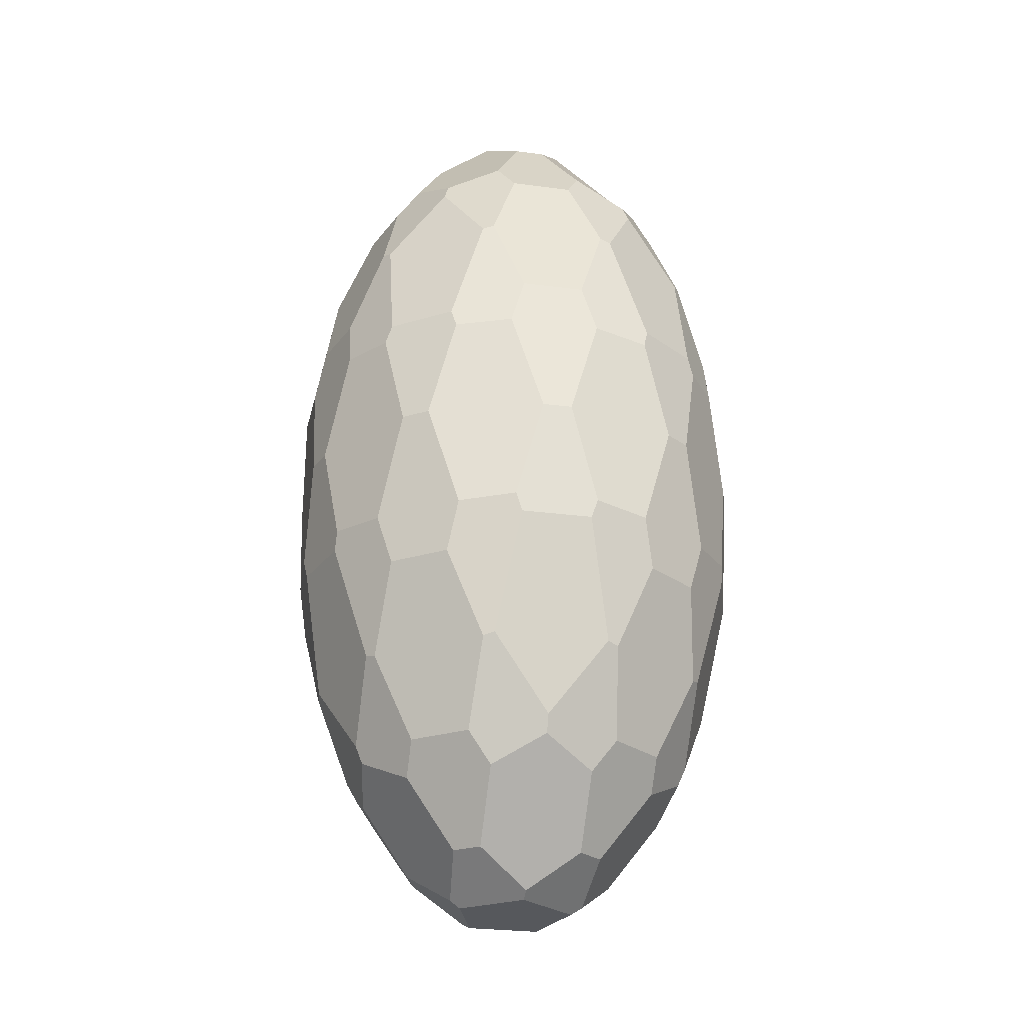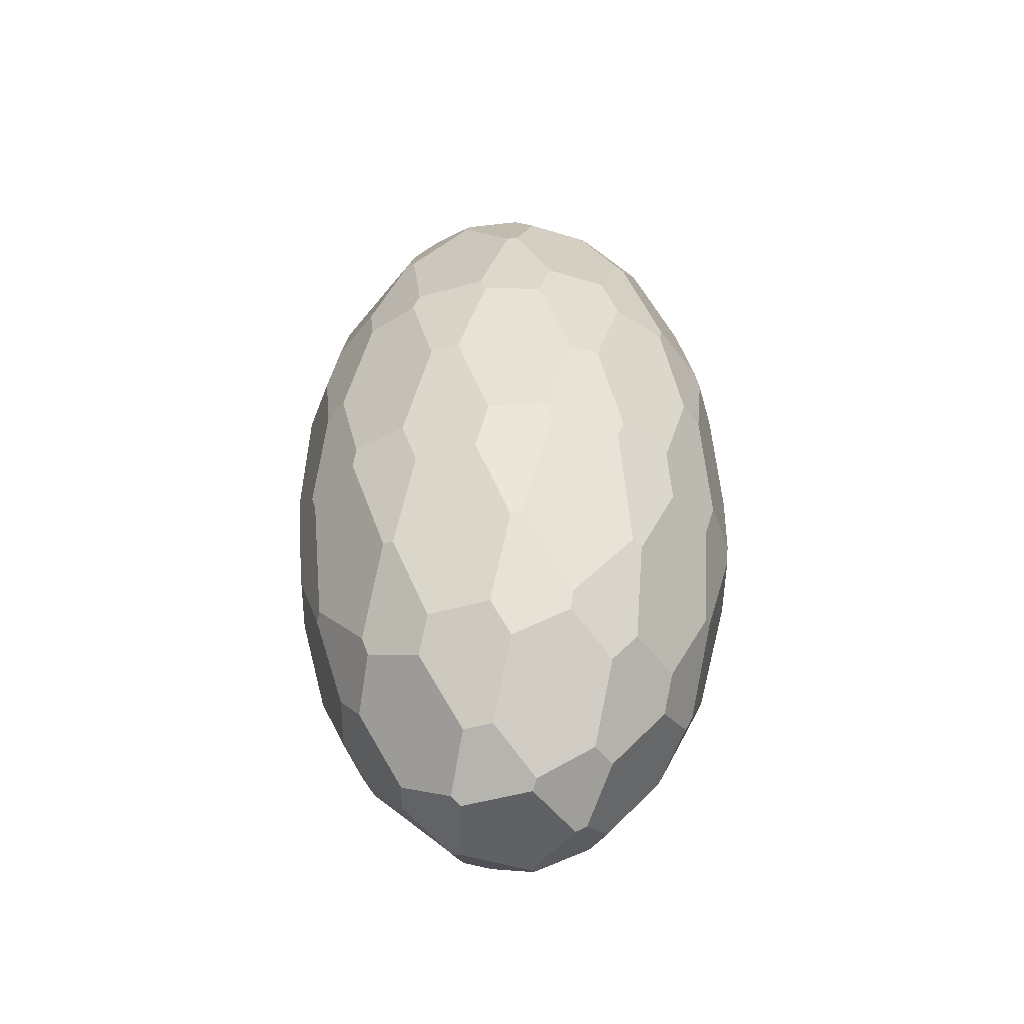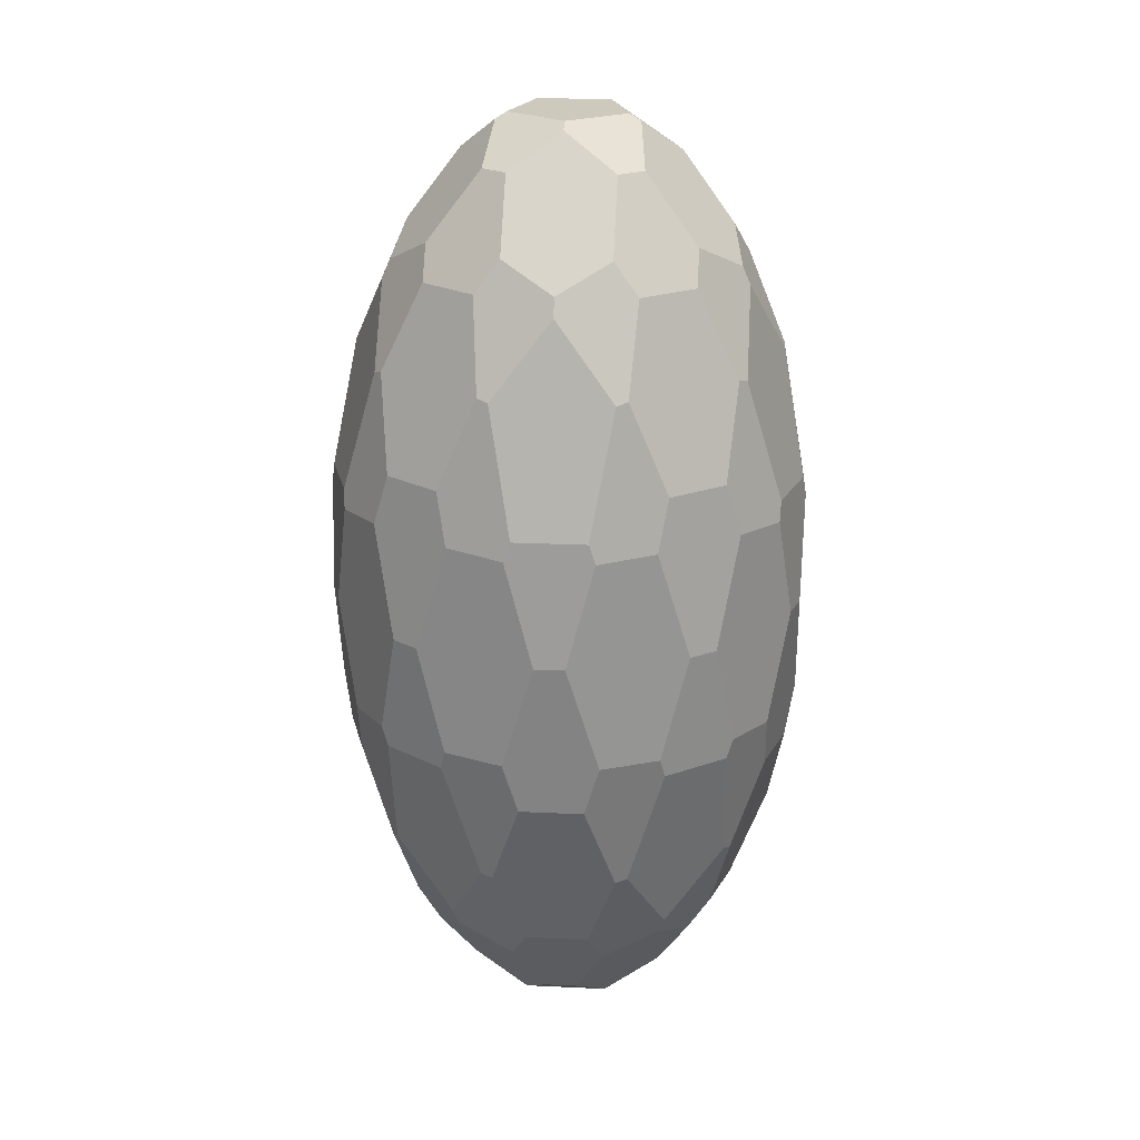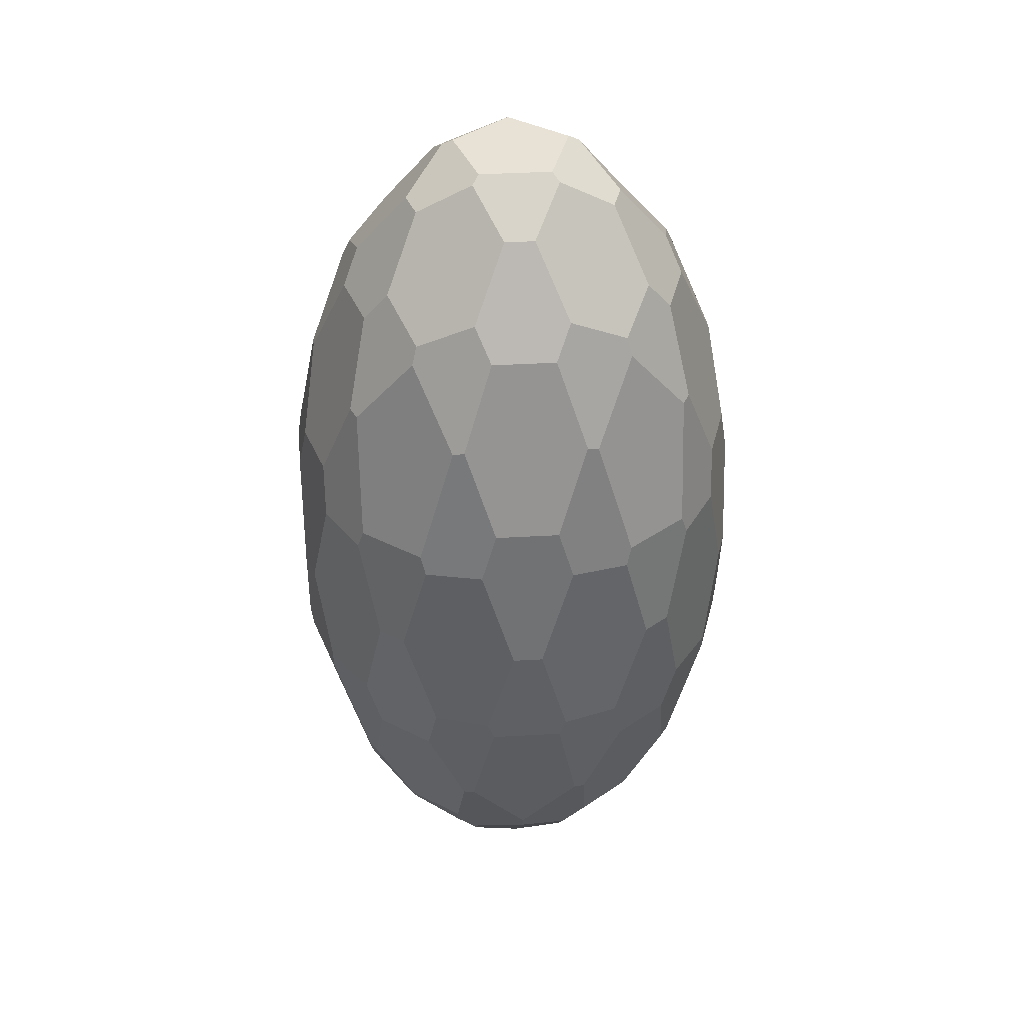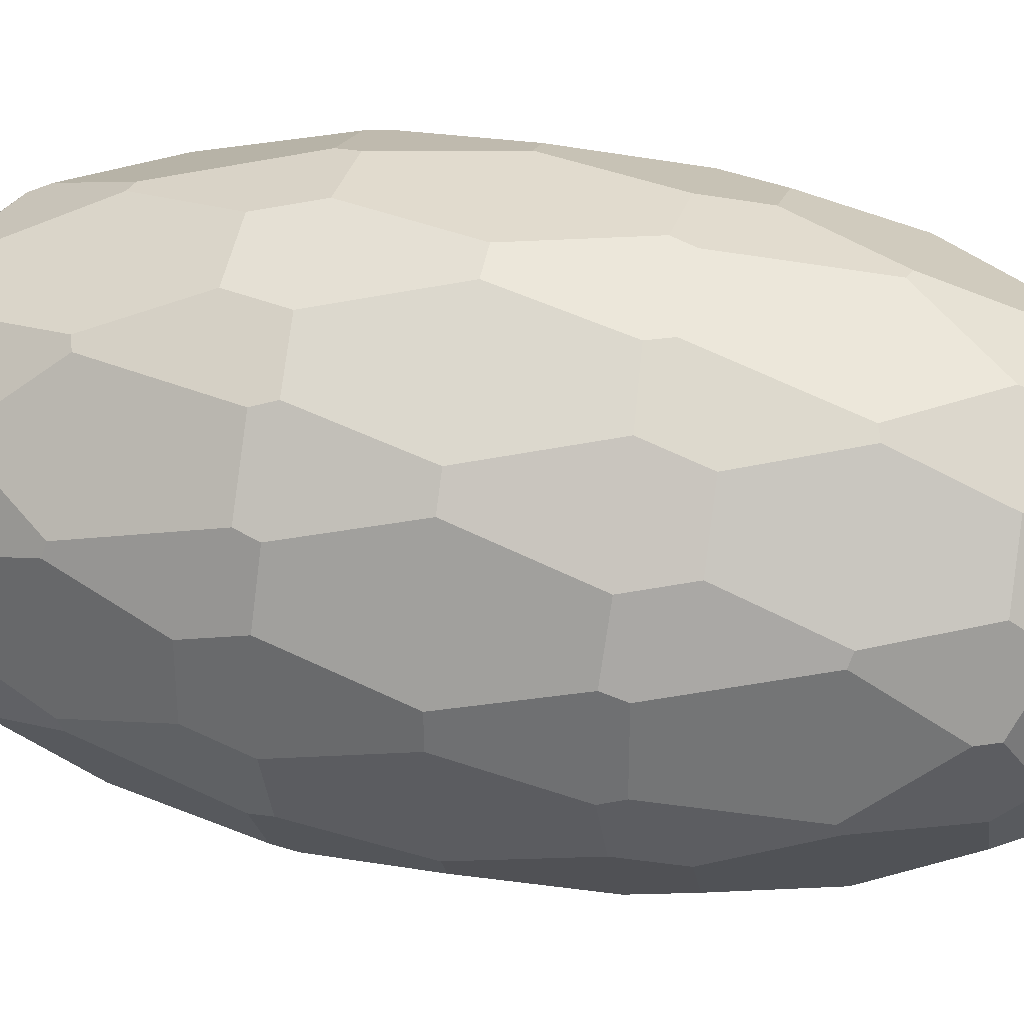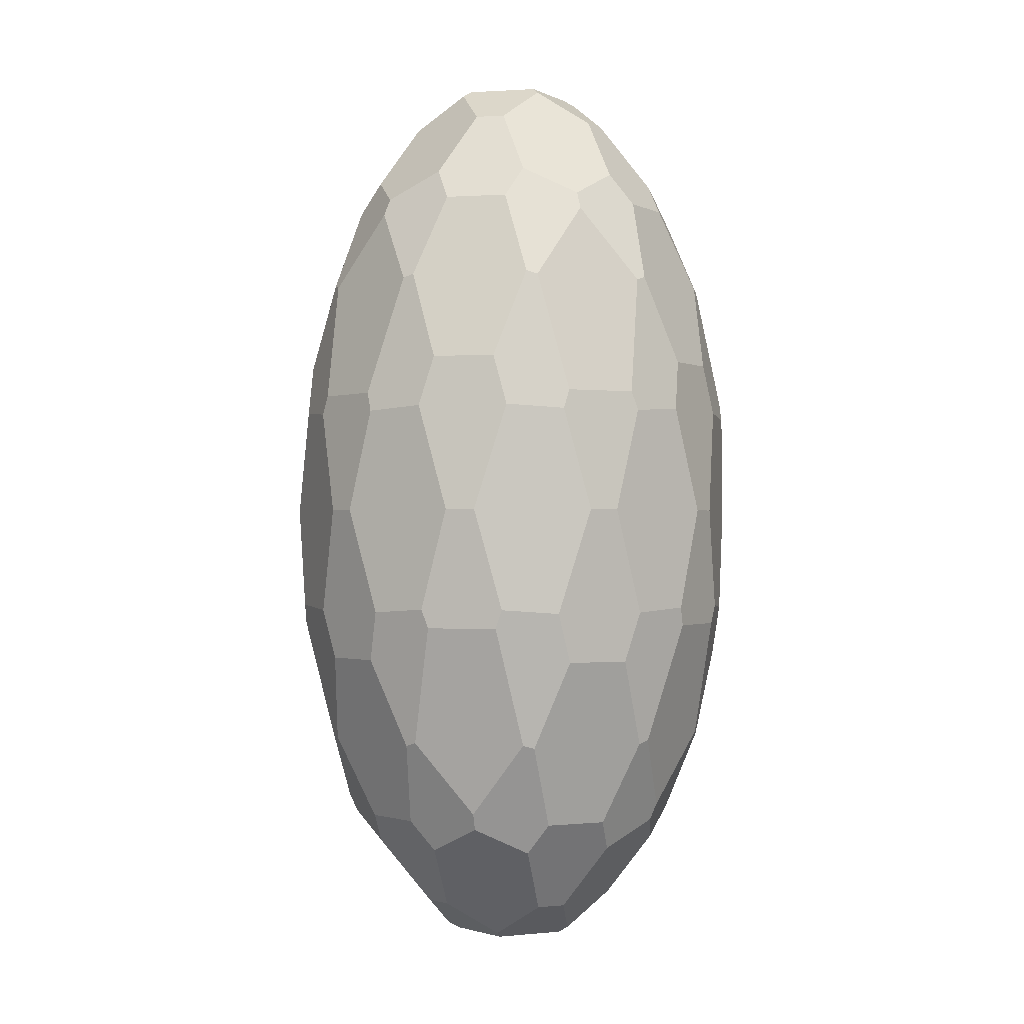
<metadata>
{"format":"obj","ext":"obj","renderer":"f3d","projection":"perspective","resolution":1024,"background":"white","views":[{"elev":-27.9,"azim":-101.3,"up":"+Y"},{"elev":-49.5,"azim":-36.7,"up":"+Y"},{"elev":22.7,"azim":166.6,"up":"+Y"},{"elev":40.3,"azim":-94.0,"up":"+Y"},{"elev":33.8,"azim":102.6,"up":"+Z"},{"elev":-0.8,"azim":138.8,"up":"+Y"}]}
</metadata>
<code>
o Icosphere.005
v -0.03716 -2.932 -0.3856
v -0.1202 -2.932 -0.5
v -0.03716 -2.932 -0.6144
v 0.09728 -2.932 -0.5707
v 0.09728 -2.932 -0.4293
v 0.2936 -2.632 -0.2867
v 0.3909 -2.483 -0.3574
v 0.4138 -2.243 -0.2867
v 0.3307 -2.243 -0.1723
v 0.2564 -2.483 -0.1723
v -0.01486 -2.483 -0.0842
v -0.07498 -2.243 -0.04052
v -0.2094 -2.243 -0.0842
v -0.2324 -2.483 -0.1549
v -0.1121 -2.632 -0.1549
v -0.4 -2.483 -0.3856
v -0.4602 -2.243 -0.4293
v -0.4602 -2.243 -0.5707
v -0.4 -2.483 -0.6144
v -0.3629 -2.632 -0.5
v -0.2324 -2.483 -0.8451
v -0.2094 -2.243 -0.9158
v -0.07498 -2.243 -0.9595
v -0.01486 -2.483 -0.9158
v -0.1121 -2.632 -0.8451
v 0.2936 -2.632 -0.7133
v 0.2564 -2.483 -0.8277
v 0.3307 -2.243 -0.8277
v 0.4138 -2.243 -0.7133
v 0.3909 -2.483 -0.6426
v 0.2094 -1.757 -0.0842
v 0.2324 -1.517 -0.1549
v 0.1121 -1.368 -0.1549
v 0.01486 -1.517 -0.0842
v 0.07498 -1.757 -0.04052
v -0.3307 -1.757 -0.1723
v -0.2564 -1.517 -0.1723
v -0.2936 -1.368 -0.2867
v -0.3909 -1.517 -0.3574
v -0.4138 -1.757 -0.2867
v -0.4138 -1.757 -0.7133
v -0.3909 -1.517 -0.6426
v -0.2936 -1.368 -0.7133
v -0.2564 -1.517 -0.8277
v -0.3307 -1.757 -0.8277
v 0.07498 -1.757 -0.9595
v 0.01486 -1.517 -0.9158
v 0.1121 -1.368 -0.8451
v 0.2324 -1.517 -0.8451
v 0.2094 -1.757 -0.9158
v 0.4602 -1.757 -0.5707
v 0.4 -1.517 -0.6144
v 0.3629 -1.368 -0.5
v 0.4 -1.517 -0.3856
v 0.4602 -1.757 -0.4293
v 0.03716 -1.068 -0.6144
v -0.09728 -1.068 -0.5707
v -0.09728 -1.068 -0.4293
v 0.03716 -1.068 -0.3856
v 0.1202 -1.068 -0.5
v 0.03765 -2.851 -0.2886
v 0.004796 -2.719 -0.1875
v -0.1073 -2.666 -0.1698
v -0.1876 -2.719 -0.25
v -0.1547 -2.851 -0.3511
v -0.04407 -2.919 -0.3644
v 0.1798 -2.719 -0.2444
v 0.09378 -2.851 -0.3069
v 0.1154 -2.919 -0.4162
v 0.2127 -2.851 -0.4705
v 0.2987 -2.719 -0.408
v 0.2809 -2.666 -0.2959
v 0.04541 -2.657 -0.158
v 0.1643 -2.657 -0.1966
v 0.2368 -2.49 -0.1603
v 0.1971 -2.313 -0.09549
v 0.07827 -2.313 -0.05687
v 0.008098 -2.49 -0.08597
v 0.3393 -2.657 -0.4375
v 0.3393 -2.657 -0.5625
v 0.3963 -2.49 -0.6202
v 0.4456 -2.313 -0.5625
v 0.4456 -2.313 -0.4375
v 0.3963 -2.49 -0.3798
v 0.2987 -2.719 -0.592
v 0.2127 -2.851 -0.5295
v 0.1154 -2.919 -0.5838
v 0.09378 -2.851 -0.6931
v 0.1798 -2.719 -0.7556
v 0.2809 -2.666 -0.7041
v -0.1894 -2.851 -0.3989
v -0.2957 -2.719 -0.3989
v -0.3472 -2.666 -0.5
v -0.2957 -2.719 -0.6011
v -0.1894 -2.851 -0.6011
v -0.1426 -2.919 -0.5
v -0.3112 -2.657 -0.3511
v -0.2378 -2.657 -0.25
v -0.2499 -2.49 -0.1698
v -0.3238 -2.313 -0.1875
v -0.3973 -2.313 -0.2886
v -0.3913 -2.49 -0.3644
v -0.1547 -2.851 -0.6489
v -0.1876 -2.719 -0.75
v -0.1073 -2.666 -0.8302
v 0.004796 -2.719 -0.8125
v 0.03765 -2.851 -0.7114
v -0.04407 -2.919 -0.6356
v -0.2378 -2.657 -0.75
v -0.3112 -2.657 -0.6489
v -0.3913 -2.49 -0.6356
v -0.3973 -2.313 -0.7114
v -0.3238 -2.313 -0.8125
v -0.2499 -2.49 -0.8302
v 0.1643 -2.657 -0.8034
v 0.04541 -2.657 -0.842
v 0.008098 -2.49 -0.914
v 0.07827 -2.313 -0.9431
v 0.1971 -2.313 -0.9045
v 0.2368 -2.49 -0.8397
v 0.4552 -2.213 -0.408
v 0.4755 -2 -0.4705
v 0.4626 -1.795 -0.4162
v 0.4224 -1.787 -0.3069
v 0.4021 -2 -0.2444
v 0.4235 -2.205 -0.2959
v 0.4755 -2 -0.5295
v 0.4552 -2.213 -0.592
v 0.4235 -2.205 -0.7041
v 0.4021 -2 -0.7556
v 0.4224 -1.787 -0.6931
v 0.4626 -1.795 -0.5838
v 0.05317 -2.213 -0.03863
v 0.1189 -2 -0.03863
v 0.06321 -1.795 -0.03416
v -0.05317 -1.787 -0.03863
v -0.1189 -2 -0.03863
v -0.06321 -2.205 -0.03416
v 0.175 -2 -0.05686
v 0.2282 -2.213 -0.09549
v 0.325 -2.205 -0.1603
v 0.3674 -2 -0.1966
v 0.3142 -1.787 -0.158
v 0.2227 -1.795 -0.08597
v -0.4224 -2.213 -0.3069
v -0.4021 -2 -0.2444
v -0.4235 -1.795 -0.2959
v -0.4552 -1.787 -0.408
v -0.4755 -2 -0.4705
v -0.4626 -2.205 -0.4162
v -0.3674 -2 -0.1966
v -0.3142 -2.213 -0.158
v -0.2227 -2.205 -0.08597
v -0.175 -2 -0.05686
v -0.2282 -1.787 -0.09549
v -0.325 -1.795 -0.1603
v -0.3142 -2.213 -0.842
v -0.3674 -2 -0.8034
v -0.325 -1.795 -0.8397
v -0.2282 -1.787 -0.9045
v -0.175 -2 -0.9431
v -0.2227 -2.205 -0.914
v -0.4021 -2 -0.7556
v -0.4224 -2.213 -0.6931
v -0.4626 -2.205 -0.5838
v -0.4755 -2 -0.5295
v -0.4552 -1.787 -0.592
v -0.4235 -1.795 -0.7041
v 0.2282 -2.213 -0.9045
v 0.175 -2 -0.9431
v 0.2227 -1.795 -0.914
v 0.3142 -1.787 -0.842
v 0.3674 -2 -0.8034
v 0.325 -2.205 -0.8397
v 0.1189 -2 -0.9614
v 0.05317 -2.213 -0.9614
v -0.06321 -2.205 -0.9658
v -0.1189 -2 -0.9614
v -0.05317 -1.787 -0.9614
v 0.06321 -1.795 -0.9658
v 0.3238 -1.687 -0.1875
v 0.3973 -1.687 -0.2886
v 0.3913 -1.51 -0.3644
v 0.3112 -1.343 -0.3511
v 0.2378 -1.343 -0.25
v 0.2499 -1.51 -0.1698
v -0.1971 -1.687 -0.09549
v -0.07827 -1.687 -0.05687
v -0.008098 -1.51 -0.08597
v -0.04541 -1.343 -0.158
v -0.1643 -1.343 -0.1966
v -0.2368 -1.51 -0.1603
v -0.4456 -1.687 -0.5625
v -0.4456 -1.687 -0.4375
v -0.3963 -1.51 -0.3798
v -0.3393 -1.343 -0.4375
v -0.3393 -1.343 -0.5625
v -0.3963 -1.51 -0.6202
v -0.07827 -1.687 -0.9431
v -0.1971 -1.687 -0.9045
v -0.2368 -1.51 -0.8397
v -0.1643 -1.343 -0.8034
v -0.04541 -1.343 -0.842
v -0.008098 -1.51 -0.914
v 0.3973 -1.687 -0.7114
v 0.3238 -1.687 -0.8125
v 0.2499 -1.51 -0.8302
v 0.2378 -1.343 -0.75
v 0.3112 -1.343 -0.6489
v 0.3913 -1.51 -0.6356
v 0.1876 -1.281 -0.25
v 0.1547 -1.149 -0.3511
v 0.04407 -1.081 -0.3644
v -0.03765 -1.149 -0.2886
v -0.004796 -1.281 -0.1875
v 0.1073 -1.334 -0.1698
v 0.1894 -1.149 -0.3989
v 0.2957 -1.281 -0.3989
v 0.3472 -1.334 -0.5
v 0.2957 -1.281 -0.6011
v 0.1894 -1.149 -0.6011
v 0.1426 -1.081 -0.5
v -0.1798 -1.281 -0.2444
v -0.09378 -1.149 -0.3069
v -0.1154 -1.081 -0.4162
v -0.2127 -1.149 -0.4705
v -0.2987 -1.281 -0.408
v -0.2809 -1.334 -0.2959
v -0.2987 -1.281 -0.592
v -0.2127 -1.149 -0.5295
v -0.1154 -1.081 -0.5838
v -0.09378 -1.149 -0.6931
v -0.1798 -1.281 -0.7556
v -0.2809 -1.334 -0.7041
v -0.004796 -1.281 -0.8125
v -0.03765 -1.149 -0.7114
v 0.04407 -1.081 -0.6356
v 0.1547 -1.149 -0.6489
v 0.1876 -1.281 -0.75
v 0.1073 -1.334 -0.8302
f 70 69 5 4 87 86
f 8 7 84 83 121 126
f 3 2 96 95 103 108
f 4 3 108 107 88 87
f 1 5 69 68 61 66
f 9 8 126 125 142 141
f 13 12 138 137 154 153
f 18 17 150 149 166 165
f 23 22 162 161 178 177
f 29 28 174 173 130 129
f 63 62 73 78 11 15
f 93 92 97 102 16 20
f 105 104 109 114 21 25
f 81 80 85 90 26 30
f 135 134 139 144 31 35
f 190 189 34 33 216 215
f 196 195 39 38 228 227
f 202 201 44 43 234 233
f 208 207 49 48 240 239
f 213 212 217 222 60 59
f 92 91 65 64 98 97
f 123 122 127 132 51 55
f 222 221 238 237 56 60
f 221 220 209 208 239 238
f 171 170 175 180 46 50
f 237 236 232 231 57 56
f 236 235 203 202 233 232
f 159 158 163 168 41 45
f 231 230 226 225 58 57
f 230 229 197 196 227 226
f 147 146 151 156 36 40
f 225 224 214 213 59 58
f 224 223 191 190 215 214
f 132 131 205 210 52 51
f 53 52 210 209 220 219
f 155 154 137 136 188 187
f 180 179 199 204 47 46
f 48 47 204 203 235 240
f 212 211 185 184 218 217
f 168 167 193 198 42 41
f 43 42 198 197 229 234
f 179 178 161 160 200 199
f 156 155 187 192 37 36
f 38 37 192 191 223 228
f 167 166 149 148 194 193
f 144 143 181 186 32 31
f 33 32 186 185 211 216
f 131 130 173 172 206 205
f 184 183 54 53 219 218
f 172 171 50 49 207 206
f 143 142 125 124 182 181
f 22 21 114 113 157 162
f 160 159 45 44 201 200
f 170 169 119 118 176 175
f 17 16 102 101 145 150
f 148 147 40 39 195 194
f 158 157 113 112 164 163
f 12 11 78 77 133 138
f 136 135 35 34 189 188
f 122 121 83 82 128 127
f 7 6 72 71 79 84
f 124 123 55 54 183 182
f 89 88 107 106 116 115
f 90 89 115 120 27 26
f 28 27 120 119 169 174
f 104 103 95 94 110 109
f 118 117 24 23 177 176
f 106 105 25 24 117 116
f 146 145 101 100 152 151
f 112 111 19 18 165 164
f 94 93 20 19 111 110
f 62 61 68 67 74 73
f 100 99 14 13 153 152
f 82 81 30 29 129 128
f 134 133 77 76 140 139
f 67 72 6 10 75 74
f 64 63 15 14 99 98
f 80 79 71 70 86 85
f 76 75 10 9 141 140
f 1 2 3 4 5
f 6 7 8 9 10
f 11 12 13 14 15
f 16 17 18 19 20
f 21 22 23 24 25
f 26 27 28 29 30
f 31 32 33 34 35
f 36 37 38 39 40
f 41 42 43 44 45
f 46 47 48 49 50
f 51 52 53 54 55
f 56 57 58 59 60
f 61 62 63 64 65 66
f 67 68 69 70 71 72
f 73 74 75 76 77 78
f 79 80 81 82 83 84
f 85 86 87 88 89 90
f 91 92 93 94 95 96
f 97 98 99 100 101 102
f 103 104 105 106 107 108
f 109 110 111 112 113 114
f 115 116 117 118 119 120
f 121 122 123 124 125 126
f 127 128 129 130 131 132
f 133 134 135 136 137 138
f 139 140 141 142 143 144
f 145 146 147 148 149 150
f 151 152 153 154 155 156
f 157 158 159 160 161 162
f 163 164 165 166 167 168
f 169 170 171 172 173 174
f 175 176 177 178 179 180
f 181 182 183 184 185 186
f 187 188 189 190 191 192
f 193 194 195 196 197 198
f 199 200 201 202 203 204
f 205 206 207 208 209 210
f 211 212 213 214 215 216
f 217 218 219 220 221 222
f 223 224 225 226 227 228
f 229 230 231 232 233 234
f 235 236 237 238 239 240
f 2 1 66 65 91 96

</code>
